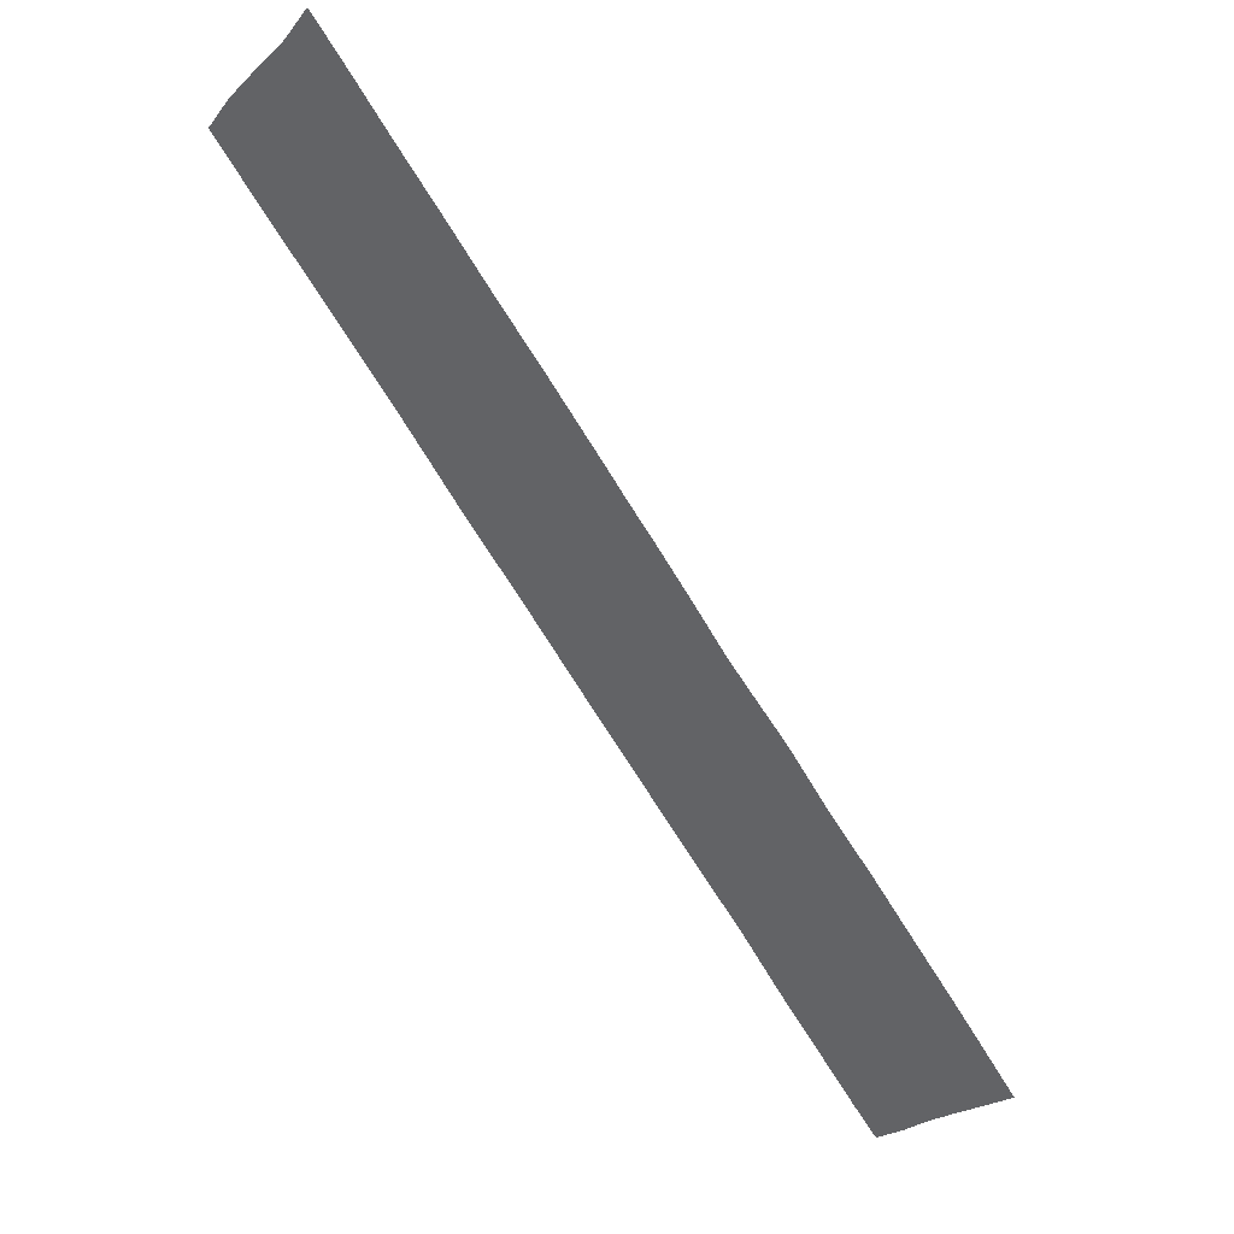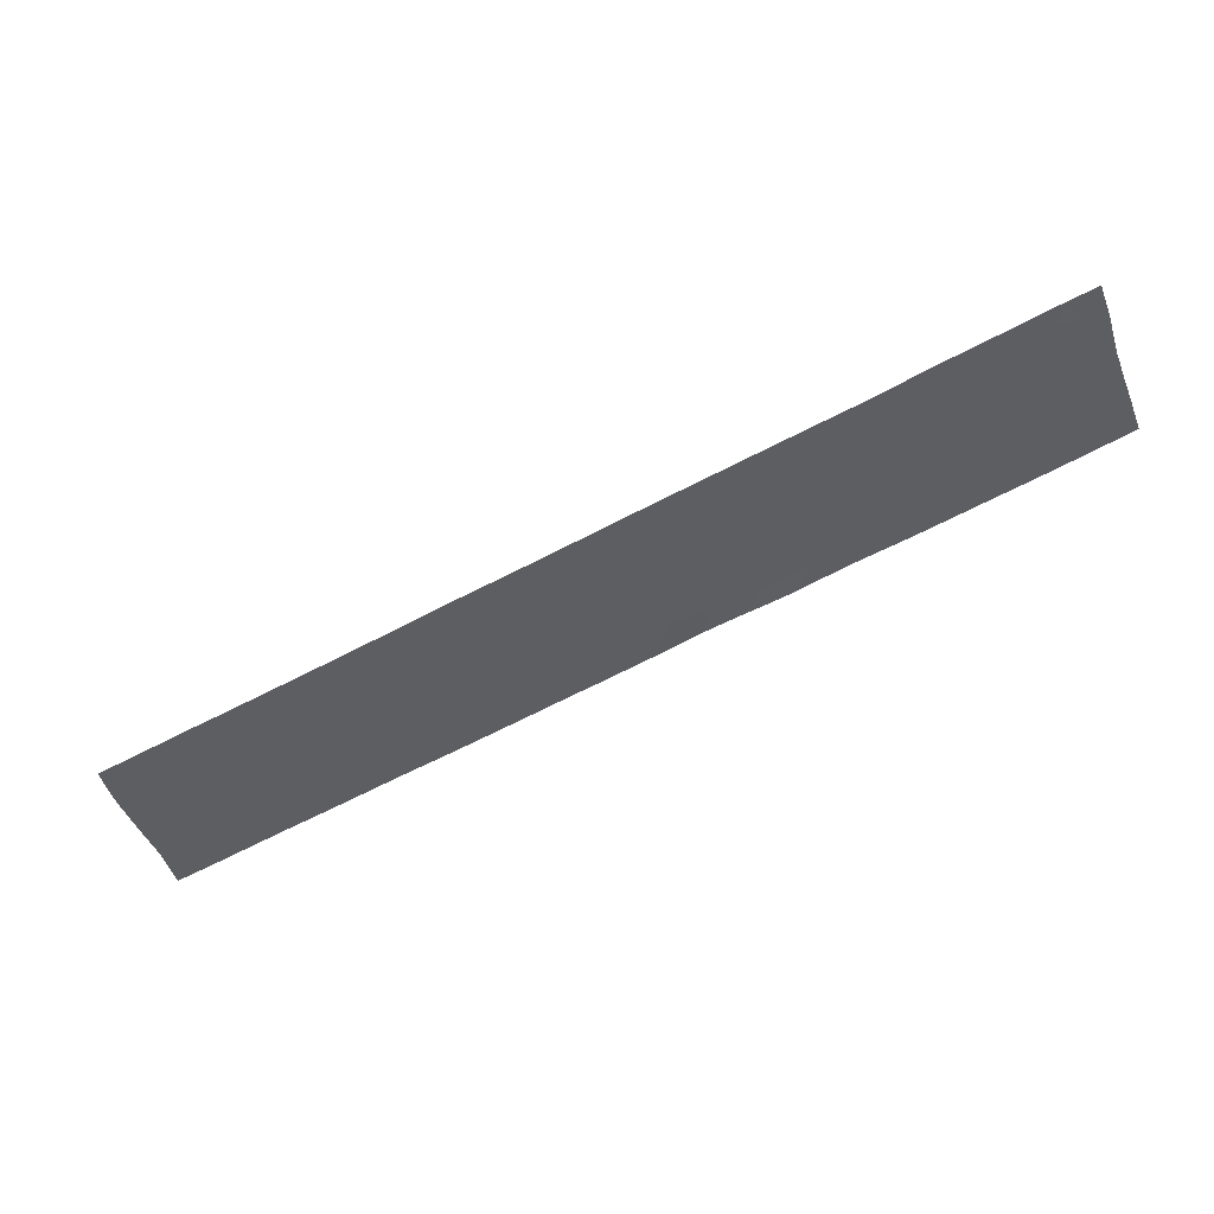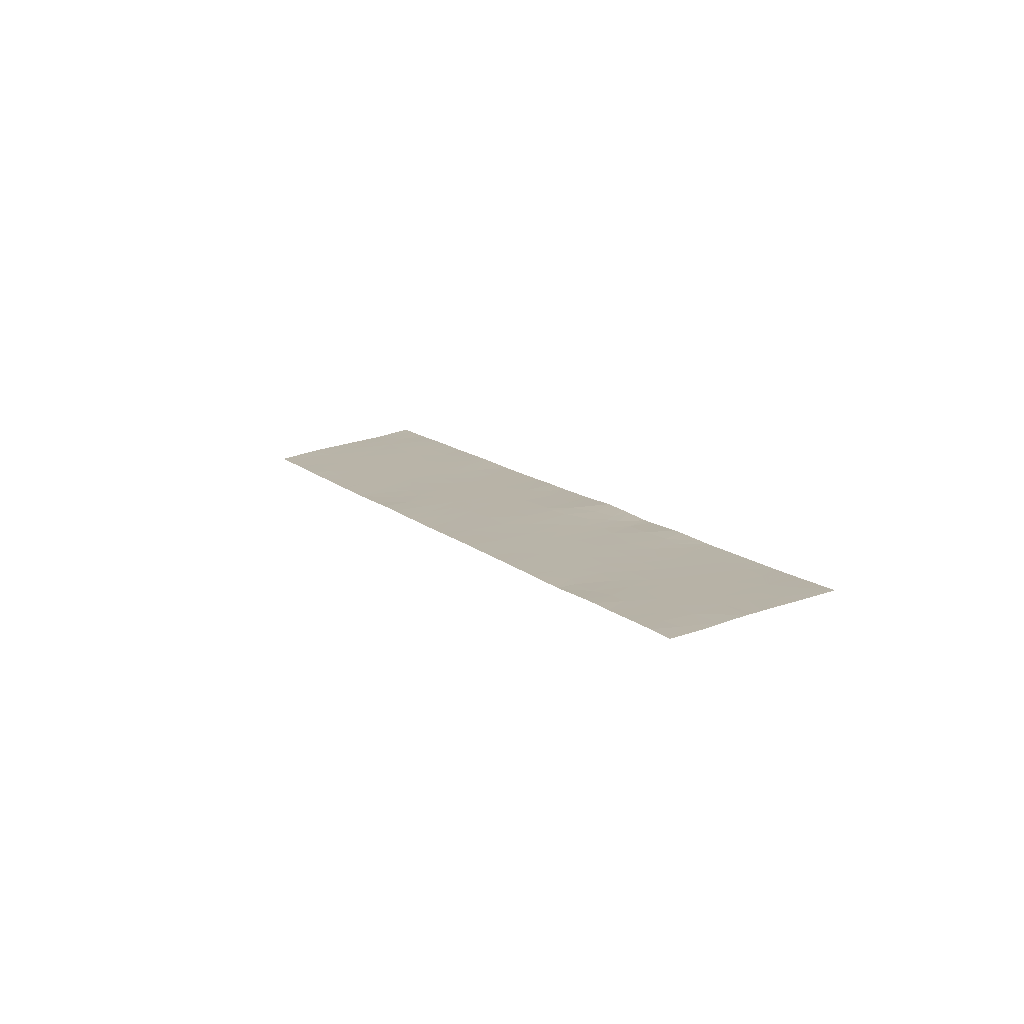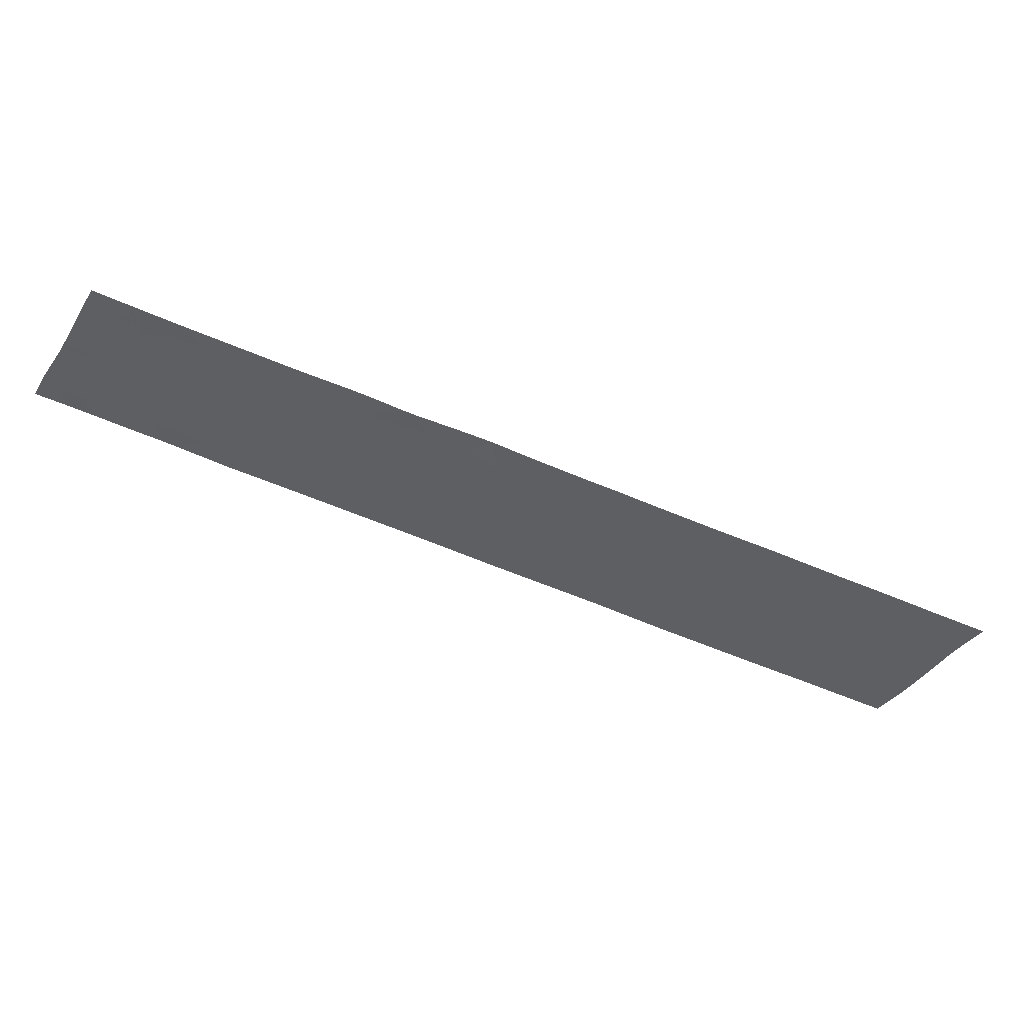
<metadata>
{"format":"obj","ext":"obj","renderer":"f3d","projection":"perspective","resolution":1024,"background":"white","views":[{"elev":48.6,"azim":-152.7,"up":"+Z"},{"elev":-40.1,"azim":161.6,"up":"+Y"},{"elev":22.4,"azim":-160.2,"up":"+Y"},{"elev":-37.2,"azim":-65.3,"up":"+Y"}]}
</metadata>
<code>
v 49.99 54.85 8.555
v 50.28 54.77 8.916
v 49.52 54.92 8.643
v 49.82 54.83 9.018
v 42 56.64 3.077
v 41.84 56.6 3.554
v 41.44 56.71 3.15
v 39.61 57.39 -0.5452
v 40.14 57.32 -0.6424
v 40.04 57.29 -0.2095
v 49.42 55 7.926
v 49.12 55.08 7.601
v 48.98 55.07 7.947
v 43.52 56.25 4.753
v 43.26 56.29 4.738
v 43.41 56.28 4.595
v 47.13 55.2 9.405
v 47.43 55.18 9.154
v 47.3 55.15 9.579
v 40.17 56.96 2.448
v 40.13 56.97 2.401
v 40.32 56.98 2.053
v 46.3 55.86 4.332
v 46.67 55.77 4.705
v 45.93 55.88 4.668
v 46.24 55.8 5.015
v 48.89 55.14 7.32
v 48.55 55.16 7.641
v 43.75 56.2 4.793
v 43.44 56.22 5.12
v 42.71 56.4 4.438
v 42.27 56.46 4.544
v 42.68 56.45 3.987
v 42.32 56.48 4.158
v 39.2 57.26 1.029
v 39.01 57.26 1.287
v 38.76 57.32 1.039
v 43.92 56.23 4.261
v 44.19 56.25 3.714
v 44.62 56.13 4.165
v 38.85 57.36 0.6387
v 40.03 57.06 1.725
v 39.6 57.11 1.876
v 40.5 56.94 2.222
v 41.49 56.96 0.7711
v 41.85 56.94 0.4407
v 41.84 56.89 0.9249
v 39.44 57.15 1.71
v 39.68 57.15 1.387
v 43.24 56.33 4.319
v 43.58 56.25 4.571
v 45.53 56.05 3.565
v 45.61 56.03 3.644
v 45.29 56.05 3.927
v 49.5 54.78 10.02
v 49.78 54.7 10.33
v 49.97 54.72 9.907
v 42.63 56.38 4.905
v 42.68 56.79 0.7173
v 43.15 56.67 1.185
v 42.24 56.84 0.8678
v 42.44 56.77 1.235
v 42.47 56.56 3.188
v 42.48 56.61 2.65
v 44.3 56.14 4.593
v 39.94 57.44 -1.345
v 39.75 57.51 -1.723
v 39.39 57.52 -1.365
v 49.78 54.92 8.234
v 43.67 56.33 3.688
v 43.97 56.34 3.131
v 43.44 56.42 3.126
v 46.68 55.63 5.863
v 46.66 55.7 5.354
v 47.11 55.58 5.746
v 43.62 56.24 4.705
v 46.26 55.72 5.724
v 45.72 55.84 5.339
v 49.62 54.64 11.1
v 49.08 54.7 11.36
v 49.72 54.64 10.96
v 49.08 54.77 10.72
v 38.38 57.42 0.6579
v 50.49 54.71 9.232
v 50.66 54.64 9.71
v 50.15 54.75 9.384
v 39.16 57.61 -1.86
v 38.88 57.64 -1.799
v 39.03 57.63 -1.908
v 42.43 56.67 2.12
v 41.99 56.76 1.933
v 42.01 56.71 2.322
v 41.62 56.8 2.04
v 41.01 56.88 2.16
v 41.3 56.88 1.709
v 42.26 56.56 3.441
v 48.28 55.28 6.882
v 48.1 55.34 6.567
v 47.54 55.41 6.725
v 47.81 55.32 7.163
v 48.57 55.21 7.106
v 48.19 55.24 7.376
v 43.01 56.57 2.334
v 42.98 56.52 2.827
v 43.44 56.46 2.711
v 44.87 56.23 2.907
v 44.94 56.21 2.974
v 44.7 56.21 3.334
v 41.94 56.97 -0.02728
v 42.59 56.81 0.6219
v 43.11 56.42 3.648
v 44.23 55.94 6.504
v 44.65 55.83 6.928
v 44.59 55.93 6.112
v 46.9 55.5 6.829
v 47.15 55.48 6.605
v 47.03 55.54 6.256
v 38.68 57.44 0.1773
v 38.17 57.48 0.446
v 39.83 57.55 -2.141
v 40.2 57.45 -1.768
v 42.06 56.82 1.26
v 42.34 56.74 1.617
v 42.13 56.49 4.408
v 41.68 56.58 3.954
v 42.11 56.53 3.889
v 43.18 56.22 5.458
v 43.25 56.2 5.529
v 42.63 56.49 3.566
v 42.36 56.51 3.82
v 38.94 57.43 -0.06396
v 38.68 57.49 -0.2663
v 50.39 54.81 8.42
v 46.62 55.44 7.817
v 46.54 55.41 8.255
v 46.92 55.38 7.982
v 46.68 55.36 8.563
v 47.21 55.28 8.471
v 48.02 54.97 10.29
v 48.56 54.88 10.37
v 48.29 54.96 9.993
v 48.62 54.82 10.89
v 48.38 54.88 10.65
v 49.18 55.11 7.212
v 49.01 55.15 7.044
v 49.82 54.95 7.853
v 46.22 55.5 7.789
v 46.5 55.49 7.494
v 50.85 54.69 8.88
v 45.87 55.65 6.89
v 46.33 55.59 6.791
v 46.02 55.67 6.467
v 47.77 55.04 10.05
v 47.85 55.07 9.55
v 45.52 55.6 7.794
v 44.99 55.74 7.266
v 45.79 55.6 7.414
v 45.35 55.72 6.909
v 47.37 55.39 7.196
v 47.27 55.43 6.916
v 45.2 56.14 3.231
v 40.11 57.11 1.185
v 40.49 57.02 1.564
v 39.09 57.5 -0.8734
v 39.17 57.44 -0.4553
v 46.54 55.35 8.82
v 46.43 55.38 8.702
v 45.15 56 4.632
v 44.71 56.06 4.717
v 45.67 55.56 7.944
v 49.19 54.86 9.656
v 49.08 54.82 10.19
v 49.33 54.9 9.122
v 43 56.48 3.197
v 42.37 56.49 3.964
v 39.43 57.36 -0.1151
v 39.22 57.35 0.2791
v 39.2 57.62 -2.03
v 39.17 57.64 -2.202
v 39.06 57.64 -2.065
v 48.13 55.21 7.818
v 41.3 57.1 -0.2345
v 41.85 57 -0.1159
v 41.69 56.99 0.1522
v 41.15 57.06 0.3284
v 47.92 55.43 5.954
v 48.12 55.38 6.156
v 47.73 55.43 6.21
v 48.1 55.14 8.49
v 47.68 55.19 8.682
v 47.96 55.1 9.131
v 48.49 55.05 8.831
v 47.06 55.44 7.186
v 46.66 55.5 7.162
v 46.92 55.42 7.524
v 41.91 56.98 -0.05282
v 43.36 56.62 1.396
v 43.71 56.53 1.741
v 43.3 56.57 1.914
v 39.77 57.42 -0.9743
v 49.41 54.73 10.55
v 46.12 55.58 7.147
v 47.29 55.34 7.824
v 48.36 55.01 9.431
v 40.56 57.07 0.9808
v 41.04 57.01 0.8596
v 40.97 56.97 1.349
v 48.56 55.1 8.277
v 49.28 54.68 11.29
v 49.14 54.69 11.41
v 47.08 55.25 8.962
v 45.79 55.77 5.855
v 45.45 55.8 6.038
v 45.67 55.71 6.576
v 48.73 54.91 9.817
v 43.32 56.18 5.595
v 43.67 56.14 5.452
v 49.32 54.64 11.59
v 48.84 54.95 9.26
v 48.97 55 8.624
v 47.66 55.3 7.632
v 49.66 54.81 9.517
v 37.69 57.64 -0.2586
v 37.59 57.64 -0.1342
v 37.65 57.63 -0.07902
v 40.62 57.27 -0.7799
v 41.07 57.22 -0.8998
v 40.91 57.19 -0.4712
v 37.66 57.62 -0.06751
v 38.21 57.53 0.01485
v 45.15 55.81 6.384
v 45.13 55.89 5.67
v 50.55 54.64 9.861
v 50.2 54.64 10.33
v 46.46 55.63 6.22
v 40.77 57.15 0.005395
v 40.44 57.23 -0.2395
v 44.17 56 6.012
v 43.9 56.02 6.18
v 44.35 56.05 5.358
v 43.98 56.07 5.663
v 41.54 56.61 3.811
v 40.95 56.78 3.229
v 50.89 54.68 8.918
v 48.55 55.27 6.581
v 47.04 55.67 5.068
v 48.47 55.29 6.506
v 51.05 54.64 9.082
v 50.78 54.64 9.515
v 50.16 54.87 8.192
v 49.6 55.01 7.628
v 48.67 55.05 8.577
v 41.52 56.77 2.468
v 40.97 56.82 2.739
v 43.57 56.49 2.258
v 43.88 56.4 2.671
v 39.42 57.58 -1.991
v 39.43 57.64 -2.539
v 40.43 57.39 -1.541
v 40.37 57.35 -1.108
v 40.74 57.31 -1.232
v 41.28 57.17 -0.6915
v 37.83 57.62 -0.2254
v 38.31 57.58 -0.4973
v 41.92 56.8 1.626
v 39.68 57.22 0.7741
v 45.6 55.91 4.88
v 42.84 56.64 1.834
v 47.87 55.44 5.899
v 38.52 57.64 -1.32
v 38.75 57.53 -0.6824
v 46.1 55.91 4.128
v 45.62 55.96 4.339
v 44.88 55.98 5.22
v 45.34 55.91 5.214
v 49.82 54.64 10.82
v 40.59 57.13 0.389
v 40.31 57.21 0.1125
v 41.6 56.89 1.273
v 40.82 56.81 3.093
v 44.36 56.3 3.011
v 40.72 56.89 2.449
v 47.54 55.47 6.122
v 40.82 56.95 1.691
v 40.61 56.96 1.926
v 40.35 56.92 2.623
v 47.68 55.24 8.153
v 39.71 57.28 0.2477
v 40.17 57.18 0.5008
v 44.08 56.43 2.113
v 46.38 55.39 8.658
v 38.43 57.64 -1.194
v 37.98 57.64 -0.6311
v 47.43 55.46 6.397
v 44.31 56.38 2.344
v 38.6 57.64 -1.405
v 49.22 55 8.285
v 47.32 55.59 5.352
v 45.52 55.83 5.726
f 4 1 2
f 4 3 1
f 7 5 6
f 10 8 9
f 13 12 11
f 16 14 15
f 19 17 18
f 22 20 21
f 26 23 24
f 26 25 23
f 13 27 12
f 13 28 27
f 14 29 30
f 34 31 32
f 34 33 31
f 37 35 36
f 40 38 39
f 41 35 37
f 42 22 21
f 21 43 42
f 44 20 22
f 47 45 46
f 49 43 48
f 16 50 51
f 54 52 53
f 57 56 55
f 15 58 31
f 31 50 15
f 62 59 60
f 62 61 59
f 64 63 5
f 40 65 38
f 68 67 66
f 3 69 1
f 71 39 70
f 70 72 71
f 75 73 74
f 51 76 14
f 26 74 77
f 77 78 26
f 81 79 80
f 80 82 81
f 41 37 83
f 86 84 85
f 89 87 88
f 92 91 90
f 92 93 91
f 93 94 95
f 63 96 5
f 100 98 97
f 100 99 98
f 102 97 101
f 101 28 102
f 105 104 103
f 105 72 104
f 51 29 76
f 108 106 107
f 46 109 110
f 110 61 46
f 50 33 111
f 38 70 39
f 114 113 112
f 117 116 115
f 83 119 118
f 118 41 83
f 67 120 121
f 49 42 43
f 123 122 62
f 36 49 48
f 36 35 49
f 126 124 125
f 126 34 124
f 30 128 127
f 130 96 129
f 129 33 130
f 132 131 118
f 47 61 122
f 1 133 2
f 136 135 134
f 136 138 137
f 137 135 136
f 141 140 139
f 140 142 143
f 140 82 142
f 27 145 144
f 11 146 69
f 148 134 147
f 149 2 133
f 152 151 150
f 154 153 19
f 157 155 156
f 156 158 157
f 160 99 159
f 108 107 161
f 162 42 49
f 162 163 42
f 8 165 164
f 137 166 167
f 169 40 168
f 157 170 155
f 75 117 73
f 55 172 171
f 4 173 3
f 104 174 63
f 63 64 104
f 34 126 175
f 176 131 165
f 176 177 131
f 180 179 178
f 76 29 14
f 181 102 28
f 184 182 183
f 184 185 182
f 188 186 187
f 191 190 189
f 189 192 191
f 141 139 153
f 160 115 116
f 116 99 160
f 139 140 143
f 194 115 193
f 193 195 194
f 46 184 196
f 159 99 100
f 199 197 198
f 200 164 68
f 200 8 164
f 9 8 200
f 172 82 140
f 201 81 82
f 147 157 202
f 202 148 147
f 203 136 195
f 191 192 204
f 207 205 206
f 200 68 66
f 181 28 208
f 209 80 79
f 209 79 210
f 17 166 211
f 152 213 212
f 152 214 213
f 82 80 142
f 171 172 215
f 154 191 204
f 217 216 128
f 79 218 210
f 220 219 192
f 220 173 219
f 203 159 221
f 203 195 159
f 30 217 128
f 57 222 86
f 54 168 40
f 122 61 62
f 225 224 223
f 228 226 227
f 230 119 229
f 114 231 113
f 114 232 231
f 57 233 234
f 235 151 152
f 237 228 236
f 241 238 239
f 241 240 238
f 89 88 180
f 7 242 243
f 7 6 242
f 27 144 12
f 149 84 2
f 149 244 84
f 101 97 245
f 74 24 246
f 6 125 242
f 17 211 18
f 202 157 150
f 247 245 97
f 101 245 145
f 145 27 101
f 244 248 249
f 146 250 69
f 250 133 1
f 1 69 250
f 251 12 144
f 251 11 12
f 11 251 146
f 247 98 187
f 208 252 192
f 72 174 104
f 254 94 253
f 154 19 18
f 18 191 154
f 16 15 50
f 208 220 252
f 217 240 241
f 105 103 255
f 255 256 105
f 93 92 253
f 258 257 179
f 258 120 257
f 67 257 120
f 66 121 259
f 66 67 121
f 230 118 119
f 226 260 261
f 261 227 226
f 260 259 261
f 260 66 259
f 228 227 262
f 178 179 257
f 228 262 182
f 183 182 262
f 263 230 229
f 263 264 230
f 163 22 42
f 123 265 122
f 177 35 41
f 177 266 35
f 25 78 267
f 8 176 165
f 15 14 30
f 34 32 124
f 208 192 189
f 29 240 217
f 217 30 29
f 158 156 113
f 28 101 27
f 150 158 214
f 152 150 214
f 268 90 123
f 247 97 98
f 6 5 96
f 249 85 84
f 84 244 249
f 188 269 186
f 271 270 164
f 64 90 103
f 273 53 272
f 273 54 53
f 275 232 274
f 274 168 275
f 201 276 81
f 201 56 276
f 29 65 240
f 29 38 65
f 268 60 197
f 197 199 268
f 28 13 208
f 78 77 212
f 278 236 277
f 278 237 236
f 253 94 93
f 279 45 47
f 254 243 280
f 50 31 33
f 129 174 111
f 129 63 174
f 281 106 108
f 256 281 71
f 150 157 158
f 215 140 141
f 215 172 140
f 282 20 44
f 44 94 282
f 135 137 167
f 160 193 115
f 160 159 193
f 63 129 96
f 254 7 243
f 87 178 257
f 195 193 159
f 75 269 283
f 283 117 75
f 285 163 284
f 284 94 285
f 282 286 20
f 282 254 286
f 266 49 35
f 95 207 279
f 93 265 91
f 95 284 207
f 95 94 284
f 9 260 226
f 123 91 265
f 123 90 91
f 181 287 221
f 102 221 100
f 102 181 221
f 151 202 150
f 263 225 223
f 289 266 288
f 268 62 60
f 268 123 62
f 255 198 290
f 255 199 198
f 199 255 103
f 74 73 77
f 126 125 6
f 90 268 103
f 200 66 260
f 260 9 200
f 195 136 134
f 72 256 71
f 222 173 4
f 4 86 222
f 147 291 170
f 147 135 291
f 232 213 231
f 54 108 161
f 54 40 108
f 235 115 151
f 235 117 115
f 114 112 238
f 238 240 114
f 87 180 178
f 177 118 131
f 194 202 151
f 194 148 202
f 148 194 195
f 177 176 288
f 192 219 204
f 277 236 185
f 158 113 231
f 33 129 111
f 46 61 47
f 279 47 122
f 46 196 109
f 181 189 287
f 181 208 189
f 206 185 45
f 214 231 213
f 214 158 231
f 61 110 59
f 285 22 163
f 264 293 292
f 264 271 132
f 285 44 22
f 285 94 44
f 279 122 265
f 9 237 10
f 184 183 196
f 253 5 7
f 7 254 253
f 92 64 5
f 5 253 92
f 51 38 29
f 57 234 56
f 87 257 67
f 67 68 87
f 10 237 278
f 89 180 87
f 221 159 100
f 294 99 116
f 116 117 294
f 288 266 177
f 256 72 105
f 135 167 291
f 254 282 94
f 263 223 293
f 293 264 263
f 188 187 98
f 98 99 188
f 148 195 134
f 54 161 52
f 132 165 131
f 132 271 165
f 271 292 270
f 271 264 292
f 126 6 96
f 96 130 126
f 203 287 138
f 138 136 203
f 92 90 64
f 273 168 54
f 102 100 97
f 175 126 130
f 254 280 286
f 137 211 166
f 137 138 211
f 135 147 134
f 281 295 106
f 281 256 295
f 163 162 205
f 15 127 58
f 15 30 127
f 50 111 70
f 70 38 50
f 209 210 80
f 188 283 269
f 164 270 296
f 296 68 164
f 56 234 276
f 204 215 141
f 271 164 165
f 222 171 173
f 162 266 289
f 289 205 162
f 172 201 82
f 177 41 118
f 77 152 212
f 77 235 152
f 222 55 171
f 222 57 55
f 220 192 252
f 219 171 215
f 215 204 219
f 3 173 220
f 297 11 69
f 69 3 297
f 191 18 190
f 207 284 163
f 147 170 157
f 194 151 115
f 267 168 273
f 273 25 267
f 132 118 230
f 230 264 132
f 205 289 277
f 162 49 266
f 206 277 185
f 206 205 277
f 74 246 298
f 298 75 74
f 163 205 207
f 173 171 219
f 297 3 220
f 86 85 233
f 233 57 86
f 208 297 220
f 208 13 297
f 256 255 290
f 190 18 211
f 211 138 190
f 237 226 228
f 237 9 226
f 206 45 279
f 279 207 206
f 104 64 103
f 169 274 240
f 169 168 274
f 238 112 239
f 274 232 240
f 294 188 99
f 190 138 287
f 190 287 189
f 68 296 88
f 88 87 68
f 71 108 39
f 71 281 108
f 86 2 84
f 294 283 188
f 294 117 283
f 217 239 216
f 217 241 239
f 268 199 103
f 236 228 182
f 182 185 236
f 45 185 184
f 184 46 45
f 78 299 232
f 25 273 272
f 256 290 295
f 263 229 225
f 40 39 108
f 10 288 176
f 176 8 10
f 51 50 38
f 51 14 16
f 278 277 289
f 26 24 74
f 278 289 288
f 288 10 278
f 203 221 287
f 175 33 34
f 95 279 265
f 265 93 95
f 86 4 2
f 72 111 174
f 235 73 117
f 299 212 213
f 175 130 33
f 232 299 213
f 114 240 232
f 26 78 25
f 169 240 65
f 65 40 169
f 31 58 32
f 75 298 269
f 77 73 235
f 13 11 297
f 55 56 201
f 201 172 55
f 78 212 299
f 25 272 23
f 78 232 275
f 267 275 168
f 267 78 275
f 154 141 153
f 154 204 141
f 72 70 111

</code>
